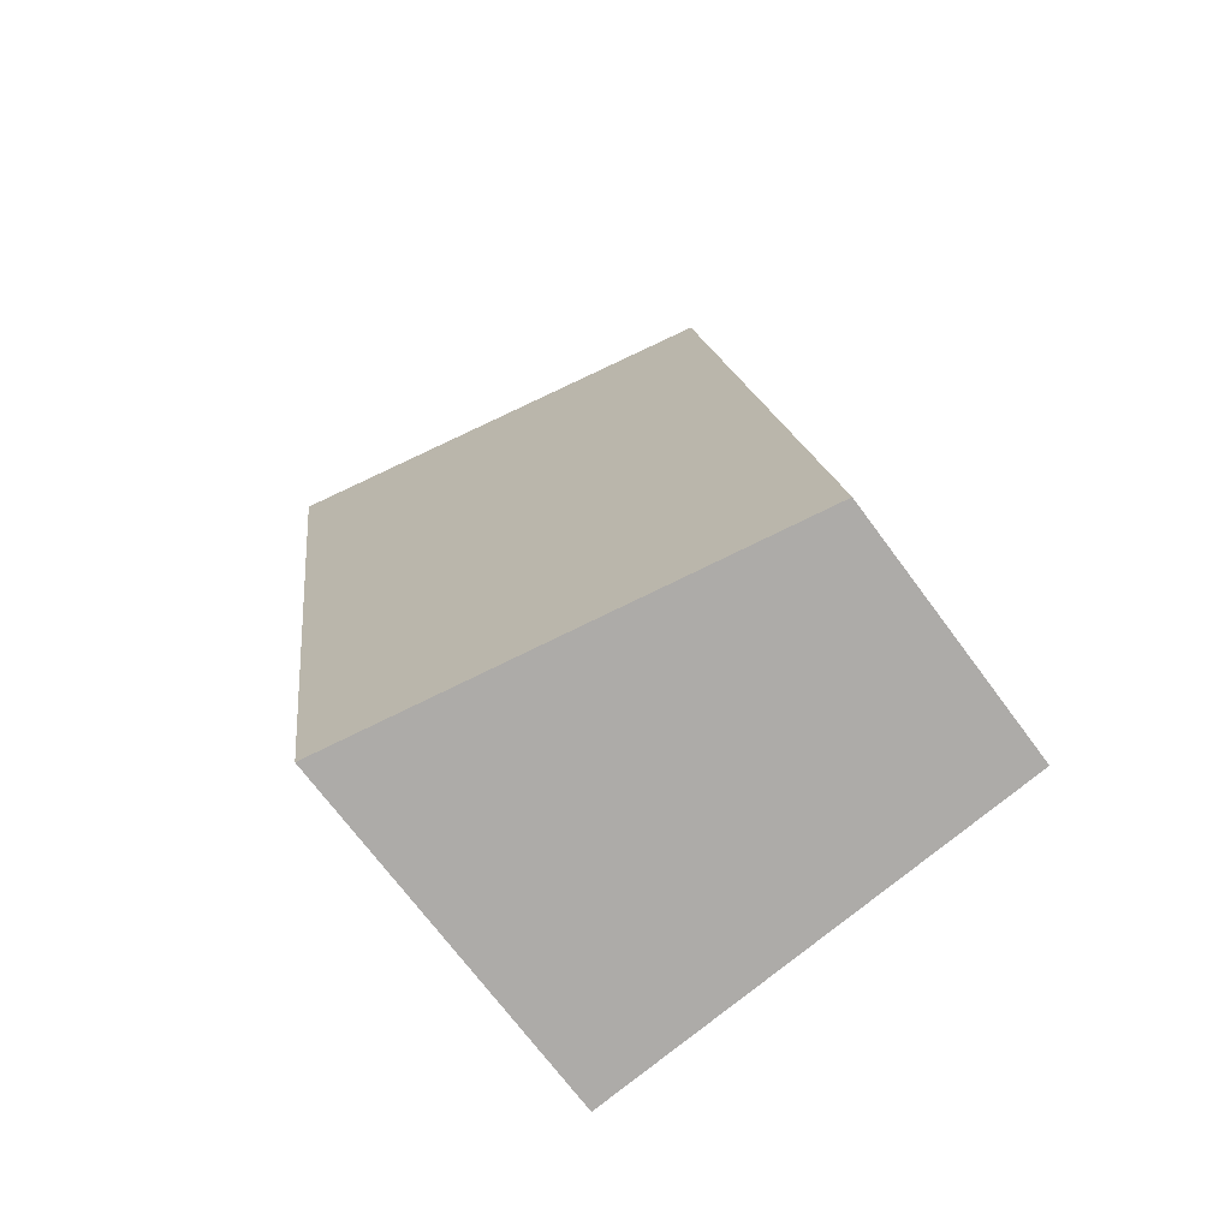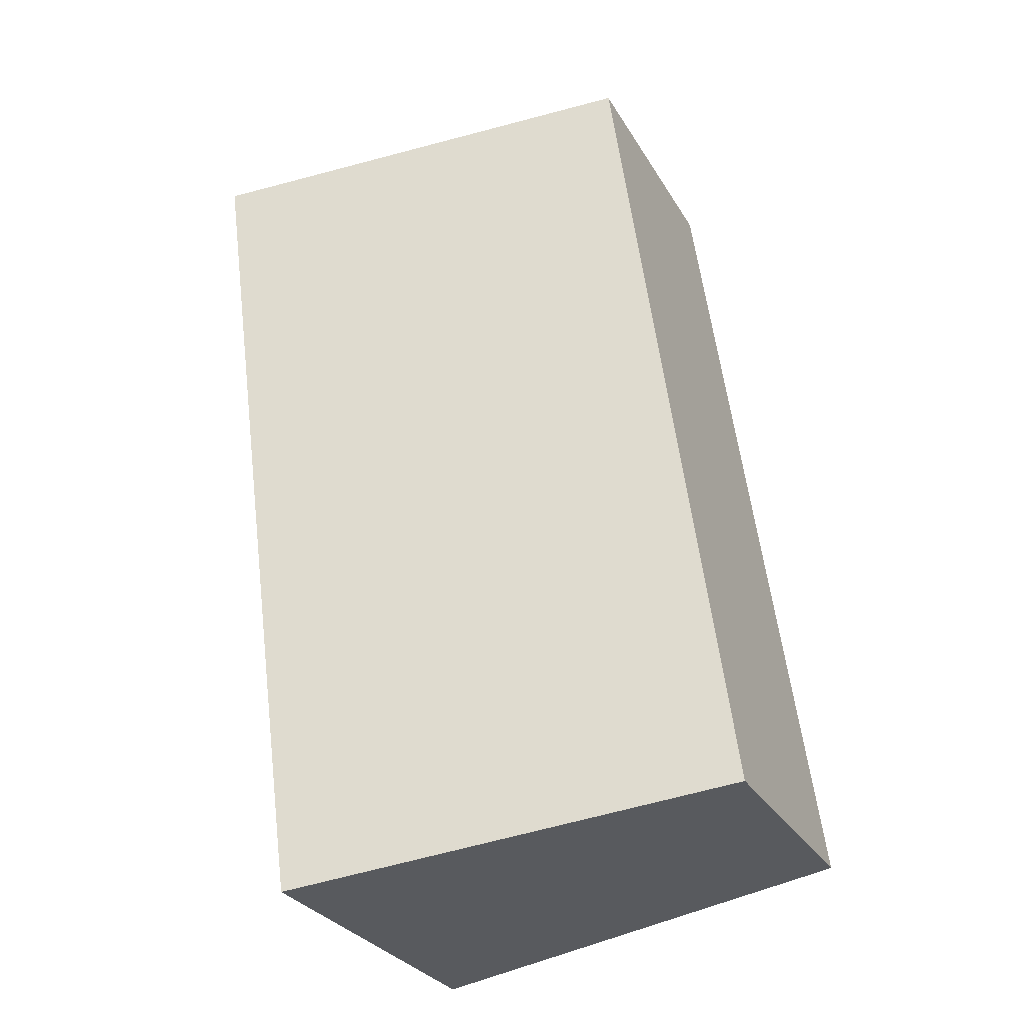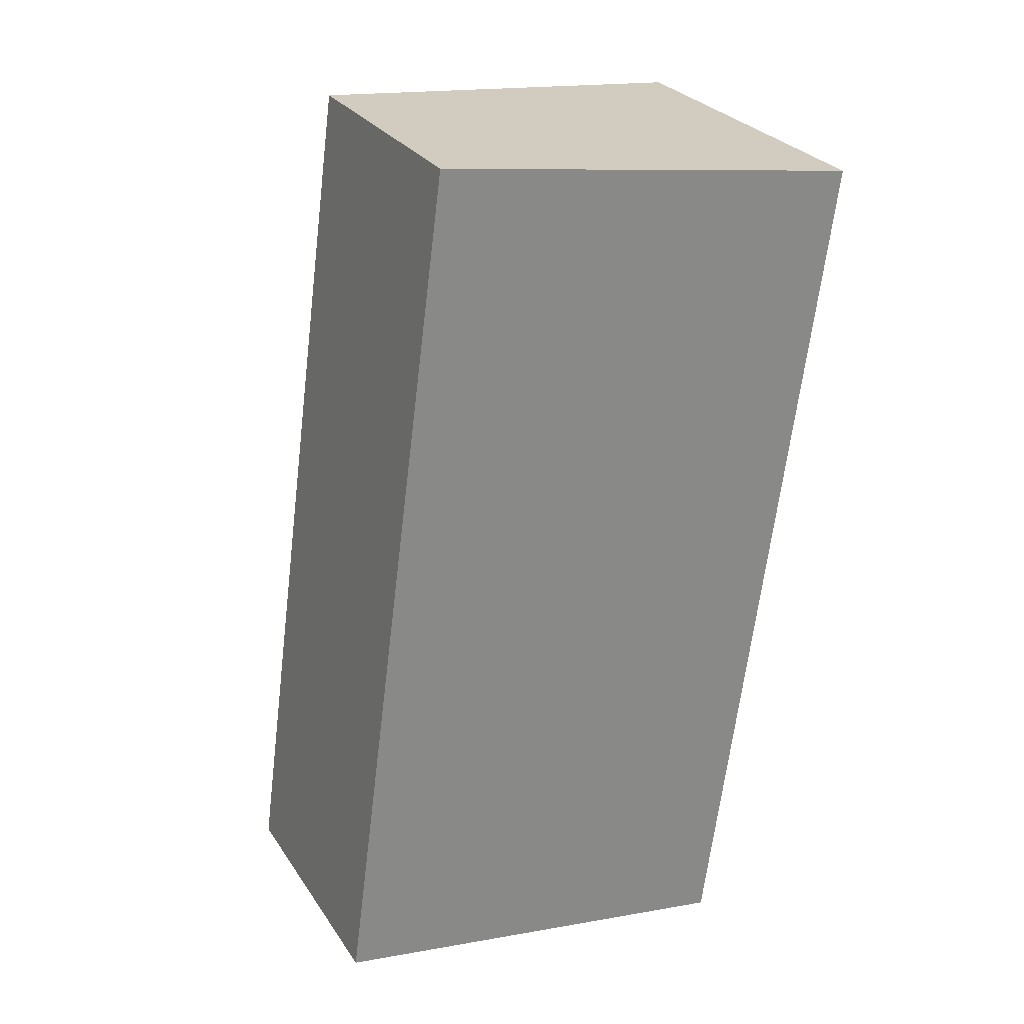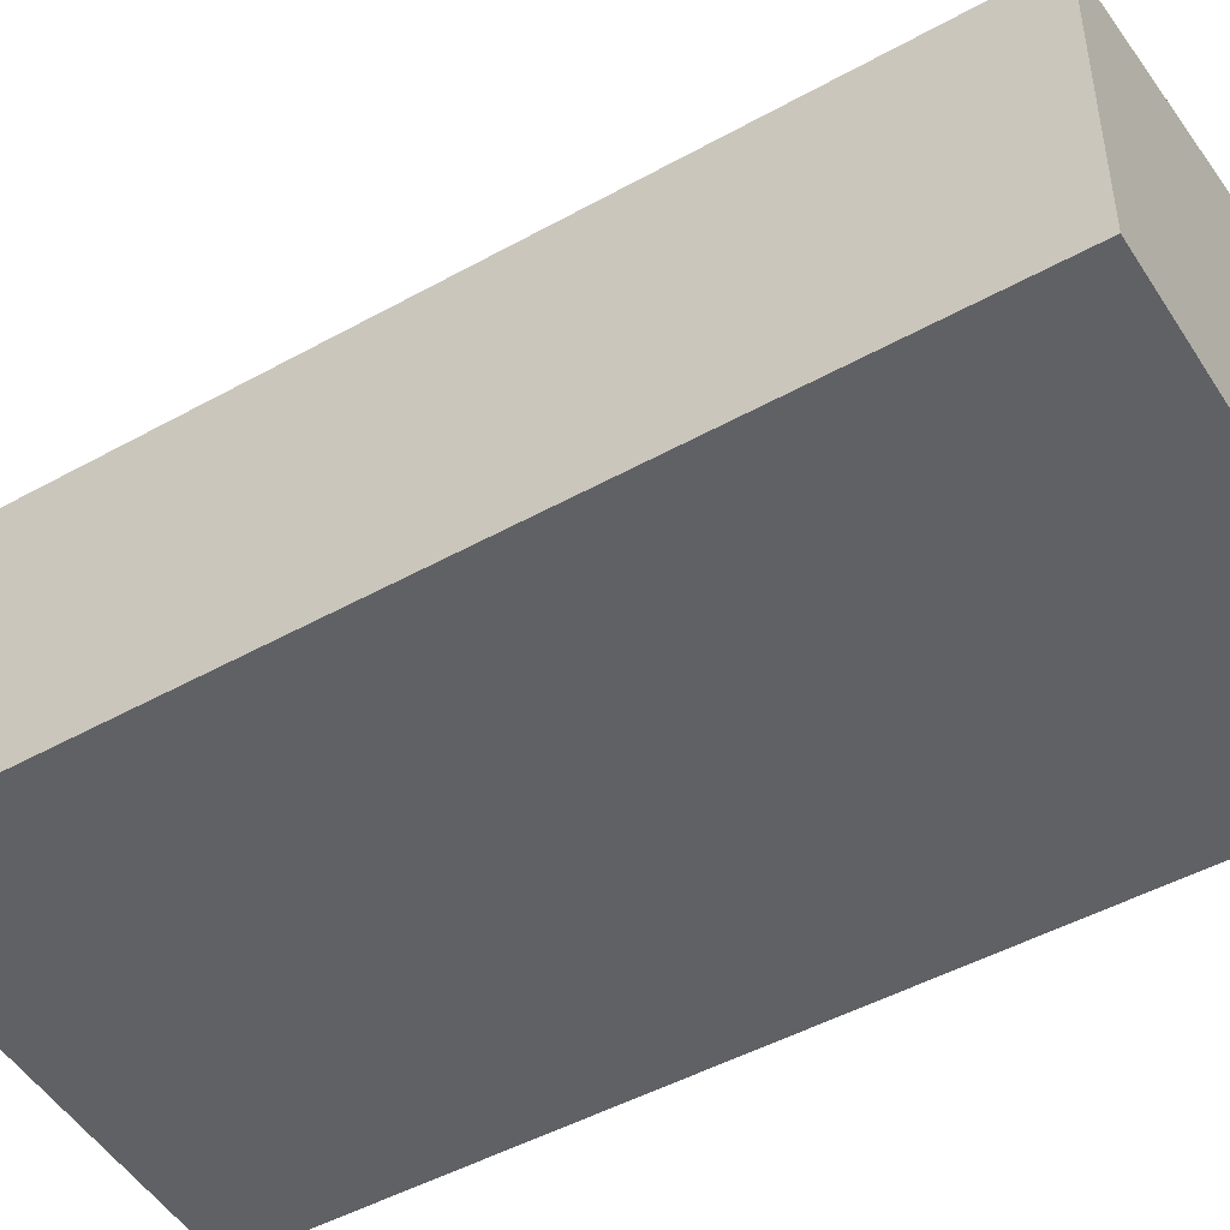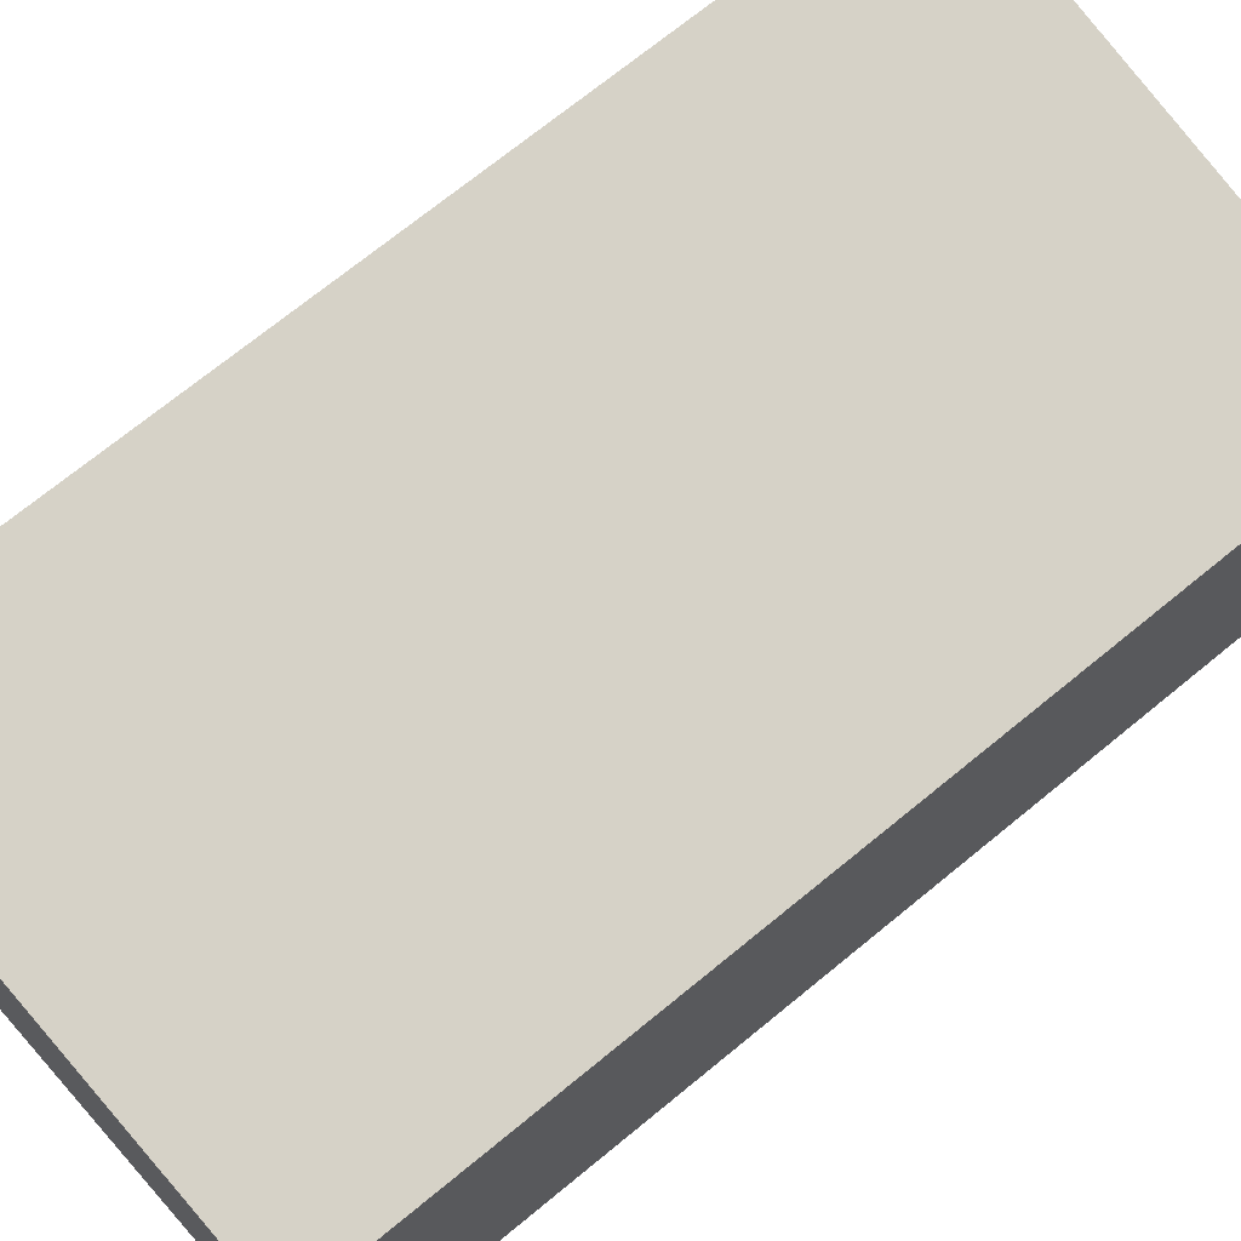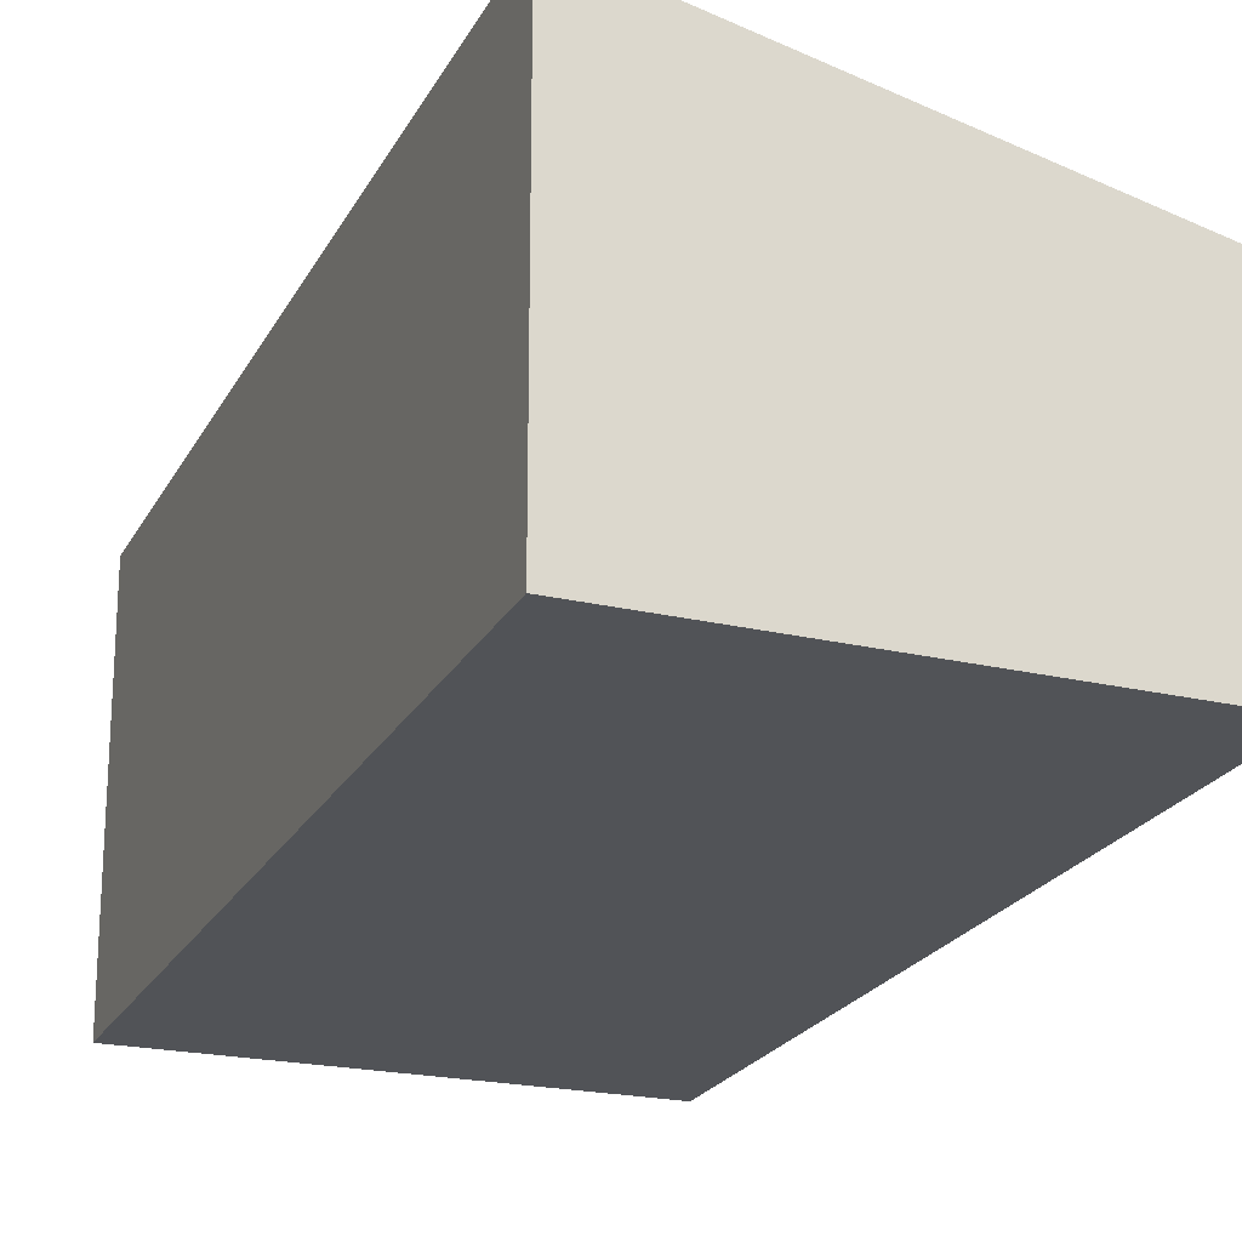
<metadata>
{"format":"obj","ext":"obj","renderer":"f3d","projection":"perspective","resolution":1024,"background":"white","views":[{"elev":-70.4,"azim":-143.6,"up":"+Z"},{"elev":-29.3,"azim":-154.8,"up":"+Z"},{"elev":27.5,"azim":-26.6,"up":"+Z"},{"elev":-48.1,"azim":-50.4,"up":"+Y"},{"elev":69.6,"azim":-121.9,"up":"+Y"},{"elev":-21.7,"azim":166.7,"up":"+Y"}]}
</metadata>
<code>
v  0 2.709 1.659e-16
v  5.665 3.7 8.13
v  4.431 3.7 -0.753
v  1.175 2.699 8.796
v  5.665 -4.978e-16 8.13
v  4.431 4.611e-17 -0.753
v  0 0 0
v  1.175 -5.386e-16 8.796
g defaultobject
f 1 2 3
f 2 1 4
f 5 3 2
f 3 5 6
f 6 1 3
f 1 6 7
f 7 4 1
f 4 7 8
f 4 5 2
f 5 4 8
f 5 7 6
f 7 5 8

</code>
